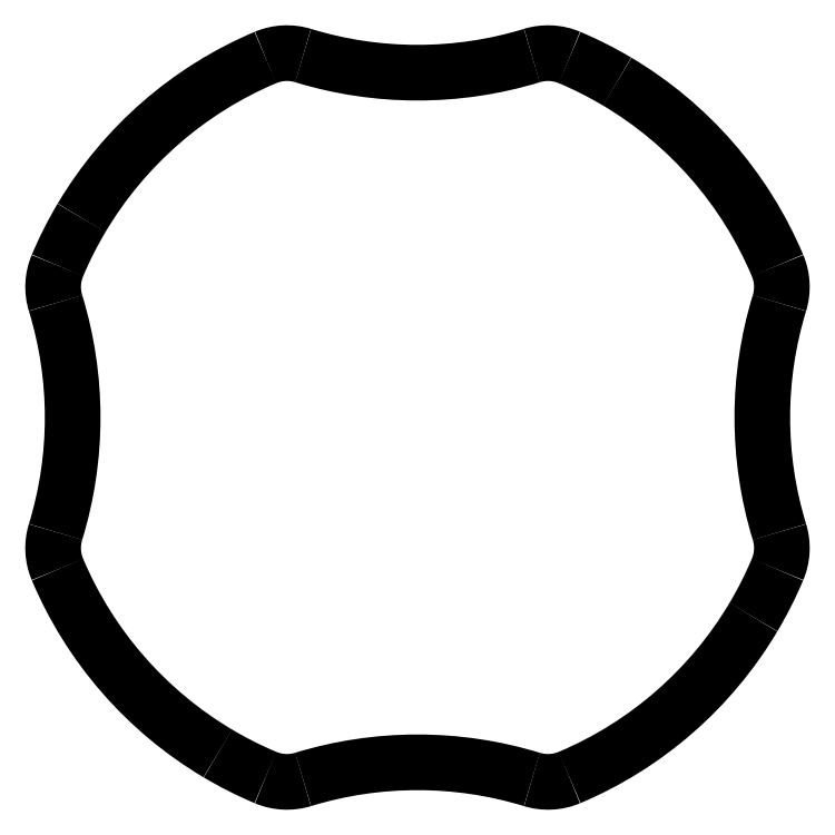
<metadata>
{"format":"dxf","ext":"dxf","renderer":"ezdxf+matplotlib","layout":"modelspace","background":"white","min_lineweight":24,"dpi":150}
</metadata>
<code>
0
SECTION
2
ENTITIES
0
ARC
8
Shape2DView
10
3.553e-14
20
160
30
0
40
85
50
-107
51
-72.98
0
SPLINE
8
Shape2DView
210
0
220
0
230
1
70
8
71
3
72
11
73
7
74
0
40
0
40
0
40
0
40
0
40
0.5
40
0.5
40
0.5
40
1
40
1
40
1
40
1
10
24.88
20
78.72
30
0
10
26.22
20
79.13
30
0
10
27.62
20
79.31
30
0
10
29.01
20
79.23
30
0
10
30.4
20
79.16
30
0
10
31.78
20
78.85
30
0
10
33.07
20
78.3
30
0
0
SPLINE
8
Shape2DView
210
0
220
0
230
1
70
8
71
3
72
11
73
7
74
0
40
0
40
0
40
0
40
0
40
0.5
40
0.5
40
0.5
40
1
40
1
40
1
40
1
10
-24.88
20
78.72
30
0
10
-26.22
20
79.13
30
0
10
-27.62
20
79.31
30
0
10
-29.01
20
79.23
30
0
10
-30.4
20
79.16
30
0
10
-31.78
20
78.85
30
0
10
-33.07
20
78.3
30
0
0
ARC
8
Shape2DView
10
3.944e-32
20
3.553e-16
30
0
40
85
50
59.28
51
67.11
0
ARC
8
Shape2DView
10
0
20
0
30
0
40
85
50
112.9
51
149.3
0
ARC
8
Shape2DView
10
3.944e-32
20
3.553e-16
30
0
40
85
50
22.89
51
59.28
0
ARC
8
Shape2DView
10
0
20
0
30
0
40
85
50
149.3
51
157.1
0
SPLINE
8
Shape2DView
210
0
220
0
230
1
70
8
71
3
72
11
73
7
74
0
40
0
40
0
40
0
40
0
40
0.5
40
0.5
40
0.5
40
1
40
1
40
1
40
1
10
78.3
20
33.07
30
0
10
78.85
20
31.78
30
0
10
79.16
20
30.4
30
0
10
79.23
20
29.01
30
0
10
79.31
20
27.62
30
0
10
79.13
20
26.22
30
0
10
78.72
20
24.88
30
0
0
SPLINE
8
Shape2DView
210
0
220
0
230
1
70
8
71
3
72
11
73
7
74
0
40
0
40
0
40
0
40
0
40
0.5
40
0.5
40
0.5
40
1
40
1
40
1
40
1
10
-78.72
20
24.88
30
0
10
-79.13
20
26.22
30
0
10
-79.31
20
27.62
30
0
10
-79.23
20
29.01
30
0
10
-79.16
20
30.4
30
0
10
-78.85
20
31.78
30
0
10
-78.3
20
33.07
30
0
0
ARC
8
Shape2DView
10
160
20
-1.959e-14
30
0
40
85
50
163
51
-163
0
ARC
8
Shape2DView
10
-160
20
-3.689e-32
30
0
40
85
50
-17.02
51
17.02
0
SPLINE
8
Shape2DView
210
0
220
0
230
1
70
8
71
3
72
11
73
7
74
0
40
0
40
0
40
0
40
0
40
0.5
40
0.5
40
0.5
40
1
40
1
40
1
40
1
10
78.72
20
-24.88
30
0
10
79.13
20
-26.22
30
0
10
79.31
20
-27.62
30
0
10
79.23
20
-29.01
30
0
10
79.16
20
-30.4
30
0
10
78.85
20
-31.78
30
0
10
78.3
20
-33.07
30
0
0
SPLINE
8
Shape2DView
210
0
220
0
230
1
70
8
71
3
72
11
73
7
74
0
40
0
40
0
40
0
40
0
40
0.5
40
0.5
40
0.5
40
1
40
1
40
1
40
1
10
-78.3
20
-33.07
30
0
10
-78.85
20
-31.78
30
0
10
-79.16
20
-30.4
30
0
10
-79.23
20
-29.01
30
0
10
-79.31
20
-27.62
30
0
10
-79.13
20
-26.22
30
0
10
-78.72
20
-24.88
30
0
0
ARC
8
Shape2DView
10
3.553e-16
20
3.553e-16
30
0
40
85
50
-30.72
51
-22.89
0
ARC
8
Shape2DView
10
3.553e-16
20
-1.972e-32
30
0
40
85
50
-157.1
51
-120.7
0
ARC
8
Shape2DView
10
3.553e-16
20
3.553e-16
30
0
40
85
50
-67.11
51
-30.72
0
ARC
8
Shape2DView
10
3.553e-16
20
-1.972e-32
30
0
40
85
50
-120.7
51
-112.9
0
SPLINE
8
Shape2DView
210
0
220
0
230
1
70
8
71
3
72
11
73
7
74
0
40
0
40
0
40
0
40
0
40
0.5
40
0.5
40
0.5
40
1
40
1
40
1
40
1
10
33.07
20
-78.3
30
0
10
31.78
20
-78.85
30
0
10
30.4
20
-79.16
30
0
10
29.01
20
-79.23
30
0
10
27.62
20
-79.31
30
0
10
26.22
20
-79.13
30
0
10
24.88
20
-78.72
30
0
0
SPLINE
8
Shape2DView
210
0
220
0
230
1
70
8
71
3
72
11
73
7
74
0
40
0
40
0
40
0
40
0
40
0.5
40
0.5
40
0.5
40
1
40
1
40
1
40
1
10
-24.88
20
-78.72
30
0
10
-26.22
20
-79.13
30
0
10
-27.62
20
-79.31
30
0
10
-29.01
20
-79.23
30
0
10
-30.4
20
-79.16
30
0
10
-31.78
20
-78.85
30
0
10
-33.07
20
-78.3
30
0
0
ARC
8
Shape2DView
10
-1.776e-14
20
-160
30
0
40
85
50
72.98
51
107
0
ENDSEC
0
EOF

</code>
